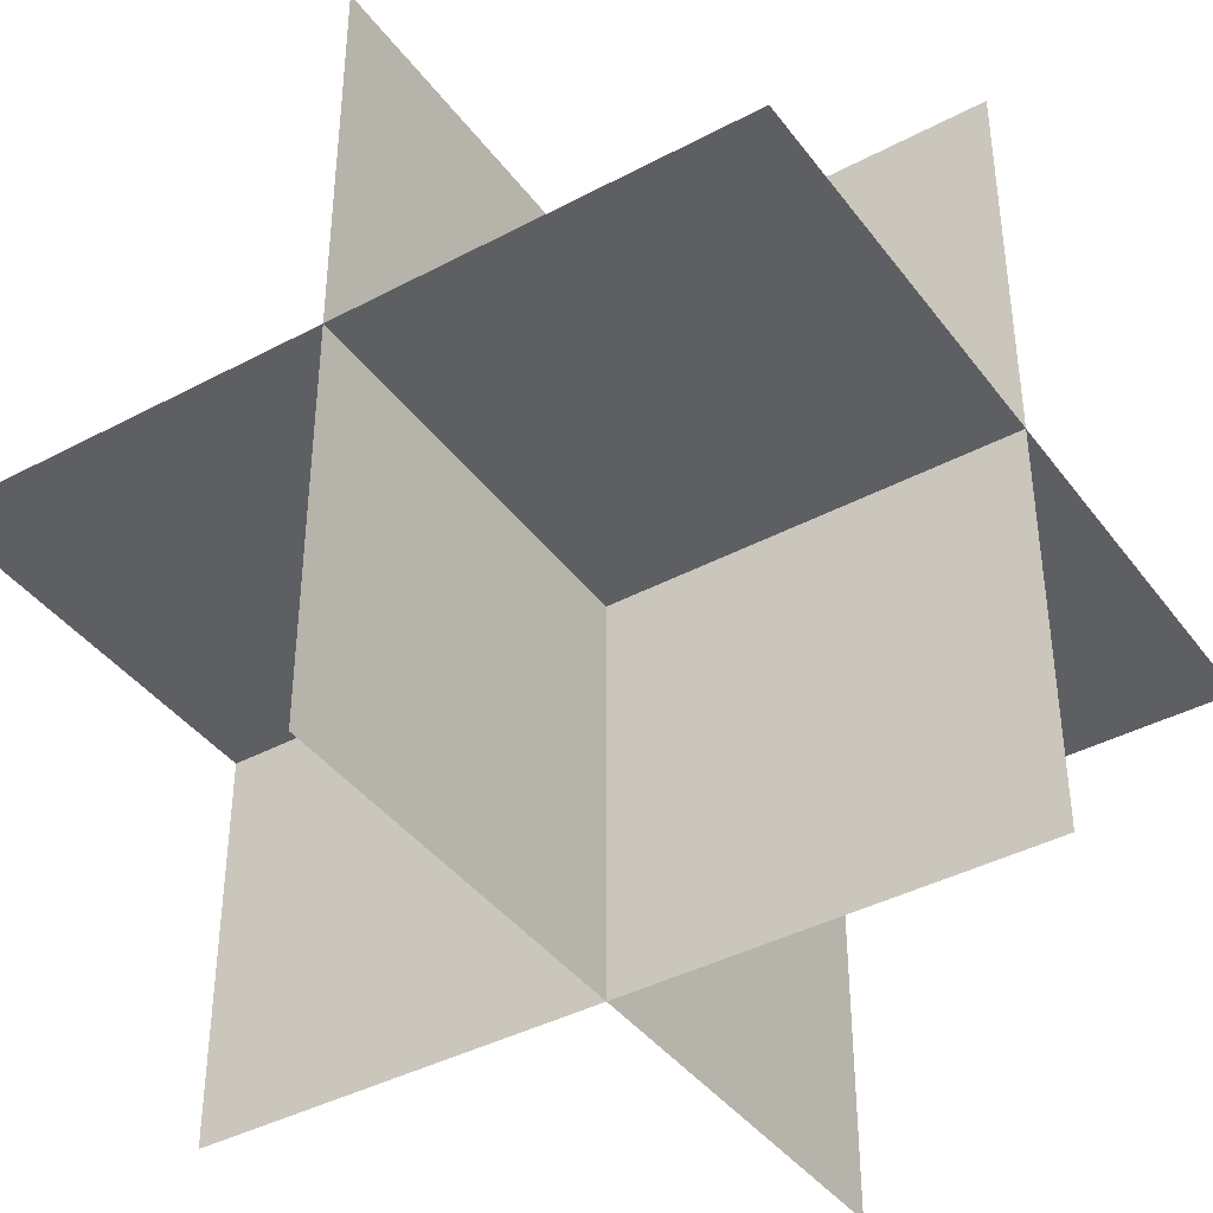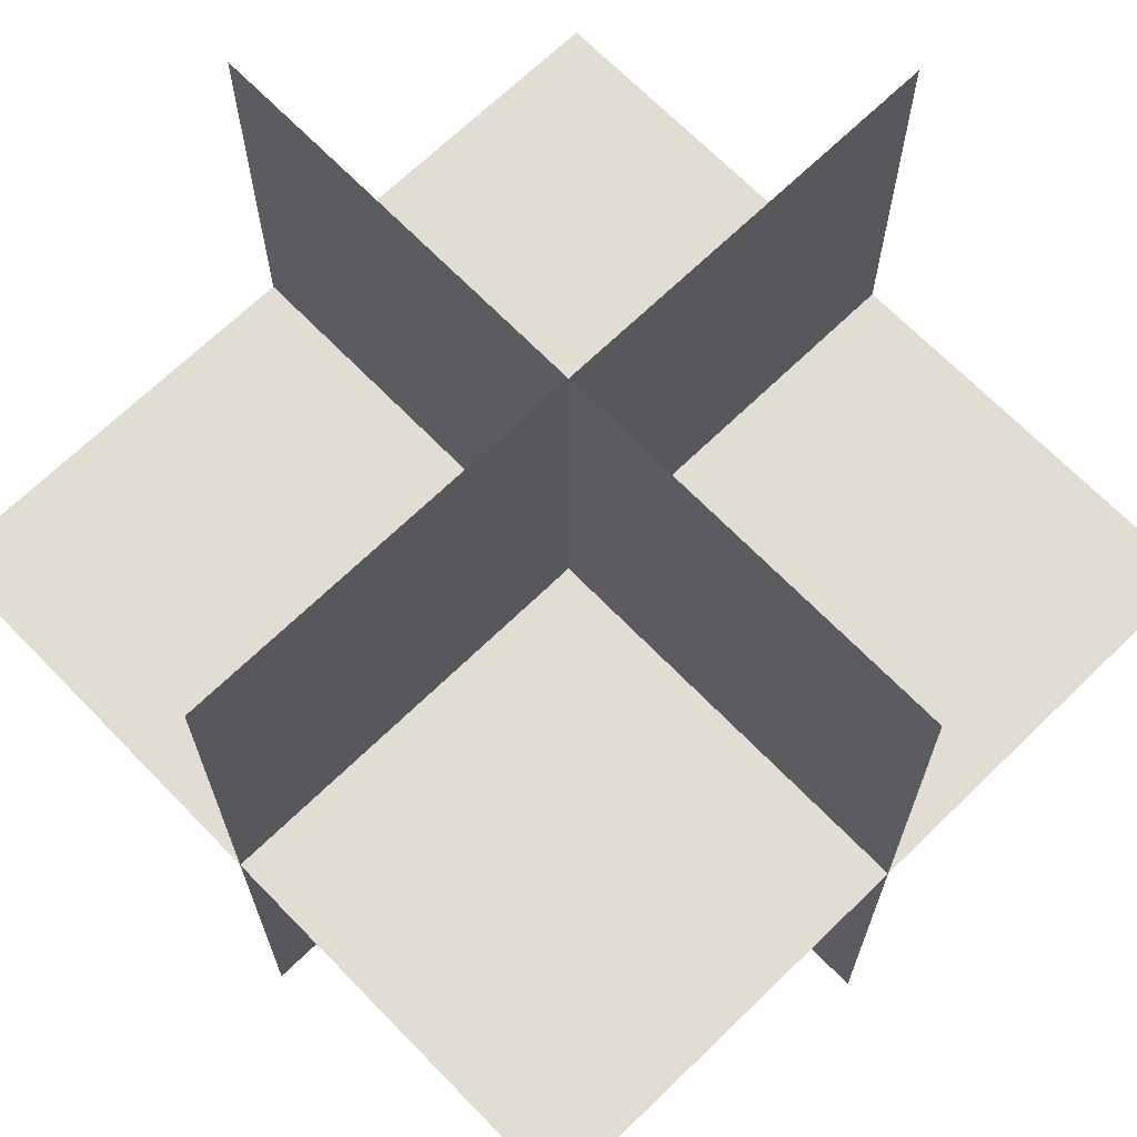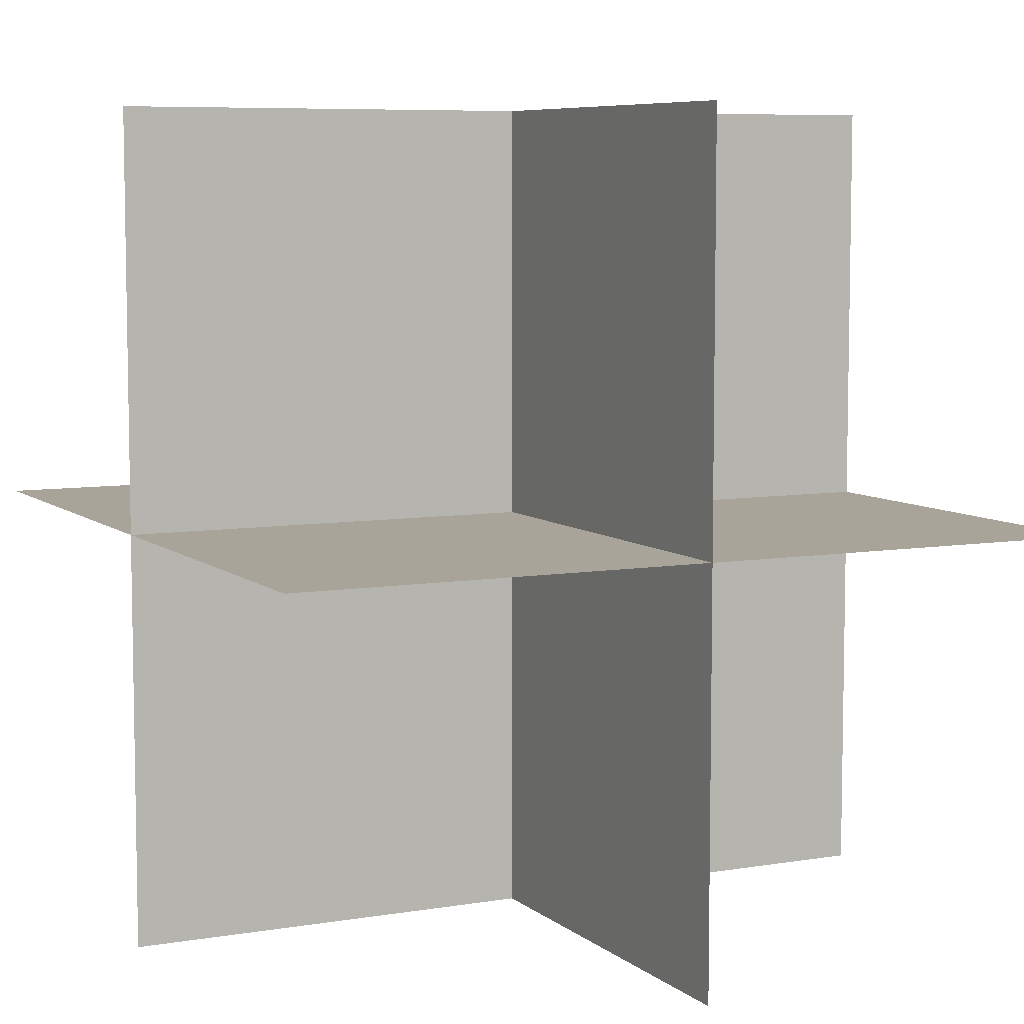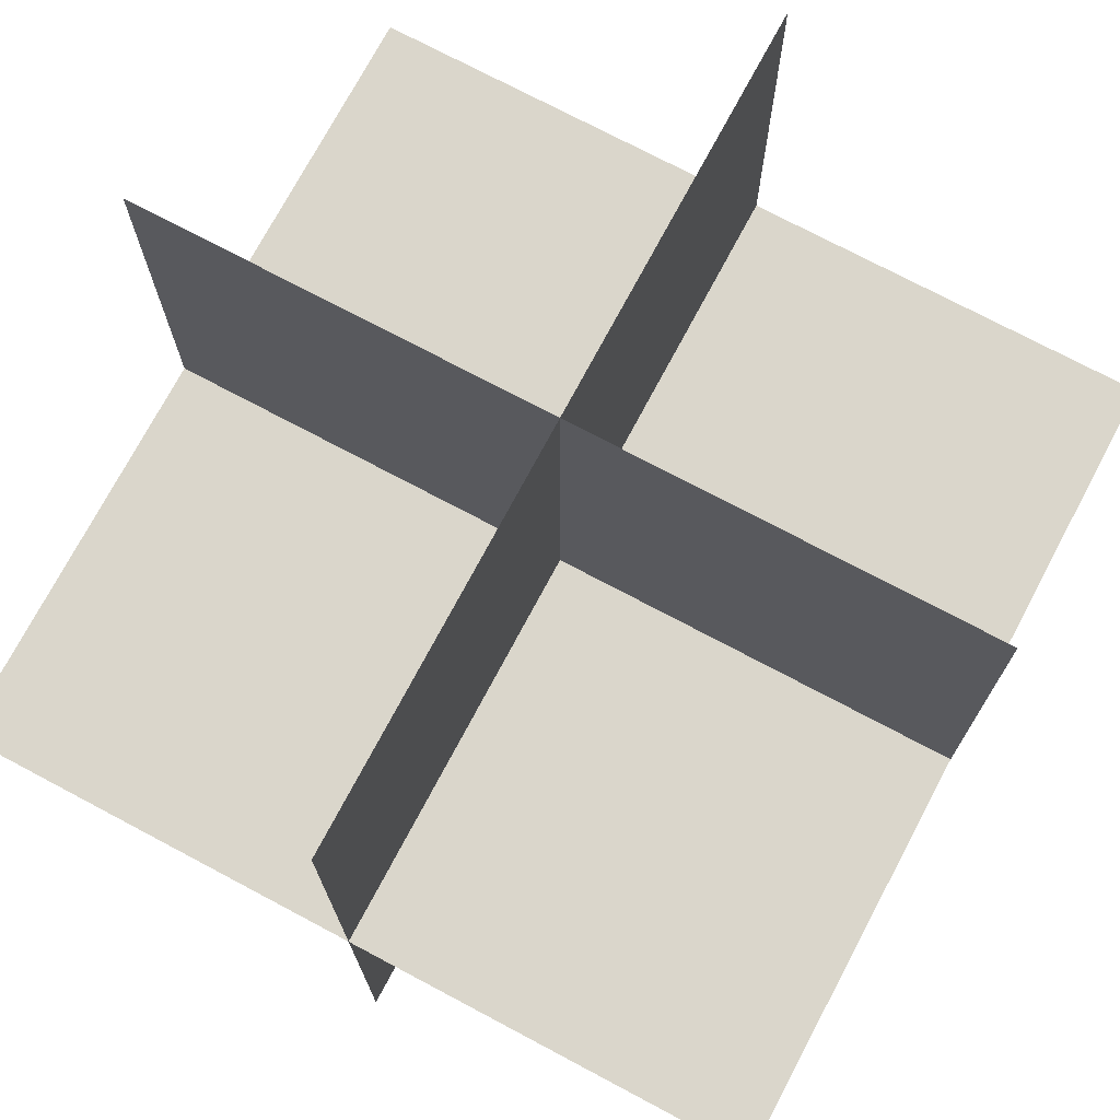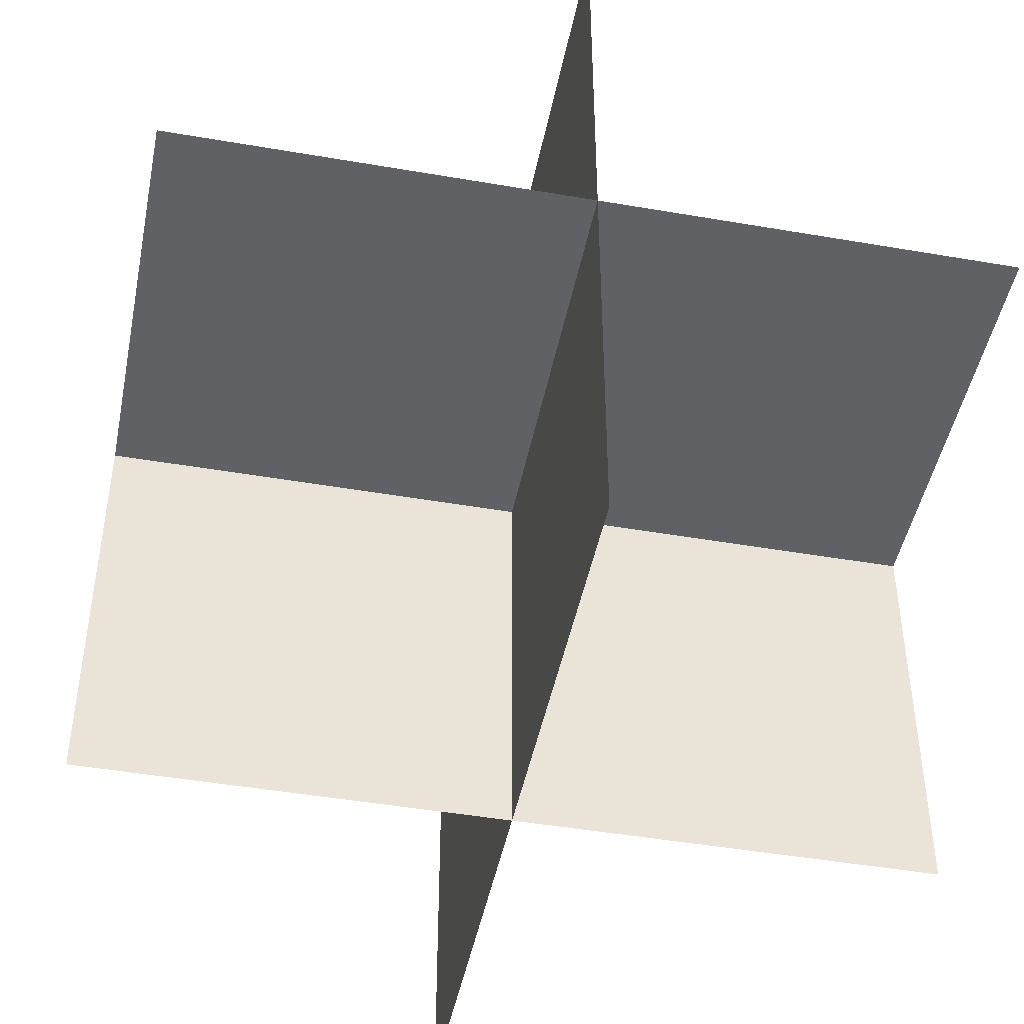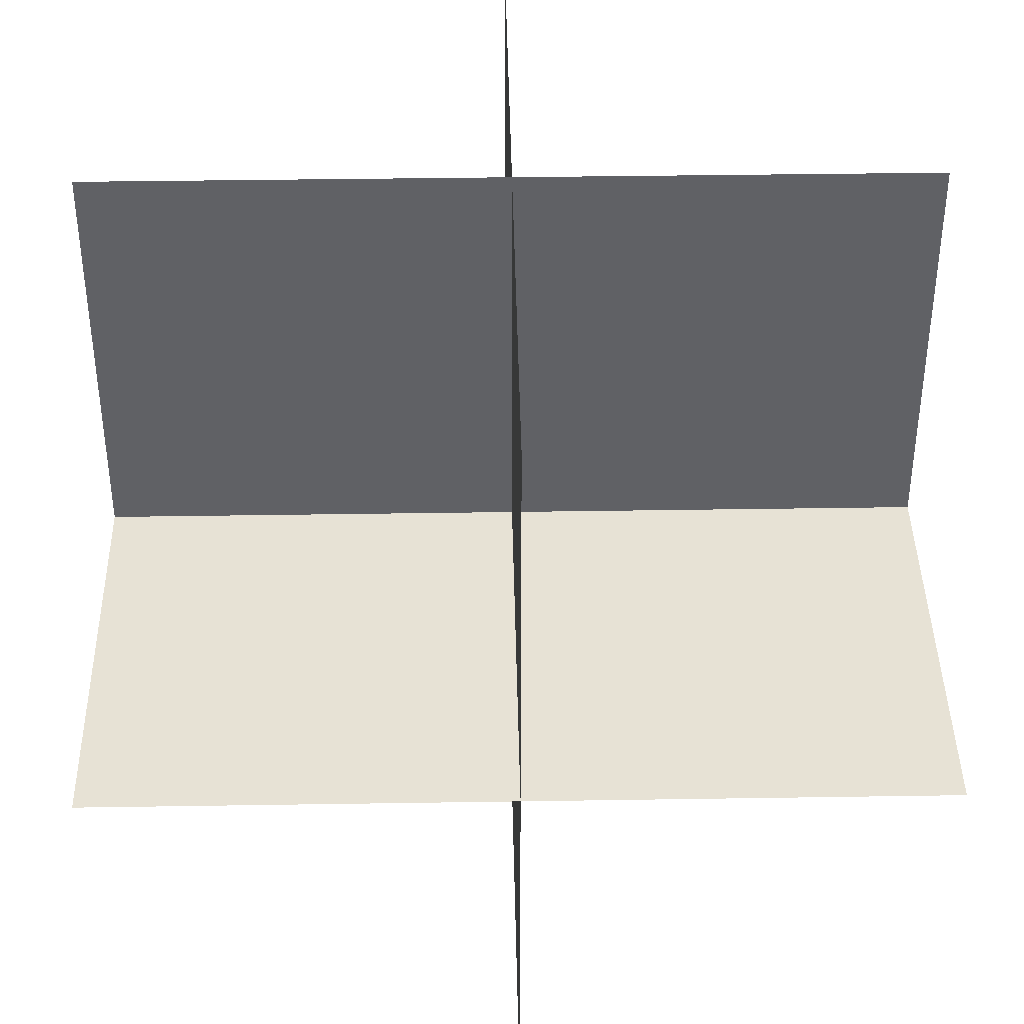
<metadata>
{"format":"obj","ext":"obj","renderer":"f3d","projection":"perspective","resolution":1024,"background":"white","views":[{"elev":-40.6,"azim":123.1,"up":"+Y"},{"elev":68.2,"azim":-134.2,"up":"+Z"},{"elev":7.1,"azim":-26.0,"up":"+Y"},{"elev":73.7,"azim":118.0,"up":"+Y"},{"elev":-46.0,"azim":-101.2,"up":"+Z"},{"elev":40.3,"azim":88.9,"up":"+Z"}]}
</metadata>
<code>
o cube
v 0.75 1 0
v 0.75 1 0
v 0.75 -0.5 0
v 0.75 -0.5 0
v -0.75 1 0
v -0.75 1 0
v -0.75 -0.5 0
v -0.75 -0.5 0
f 4 7 5 2
f 3 4 2 1
f 8 3 1 6
f 7 8 6 5
f 6 1 2 5
f 7 4 3 8
o cube
v 0.75 0.25 0.75
v 0.75 0.25 0.75
v 0.75 0.25 -0.75
v 0.75 0.25 -0.75
v -0.75 0.25 0.75
v -0.75 0.25 0.75
v -0.75 0.25 -0.75
v -0.75 0.25 -0.75
f 12 15 13 10
f 11 12 10 9
f 16 11 9 14
f 15 16 14 13
f 14 9 10 13
f 15 12 11 16
o cube
v 1.665e-16 1 -0.75
v 1.665e-16 1 -0.75
v 1.665e-16 -0.5 -0.75
v 1.665e-16 -0.5 -0.75
v -1.665e-16 1 0.75
v -1.665e-16 1 0.75
v -1.665e-16 -0.5 0.75
v -1.665e-16 -0.5 0.75
f 20 23 21 18
f 19 20 18 17
f 24 19 17 22
f 23 24 22 21
f 22 17 18 21
f 23 20 19 24

</code>
